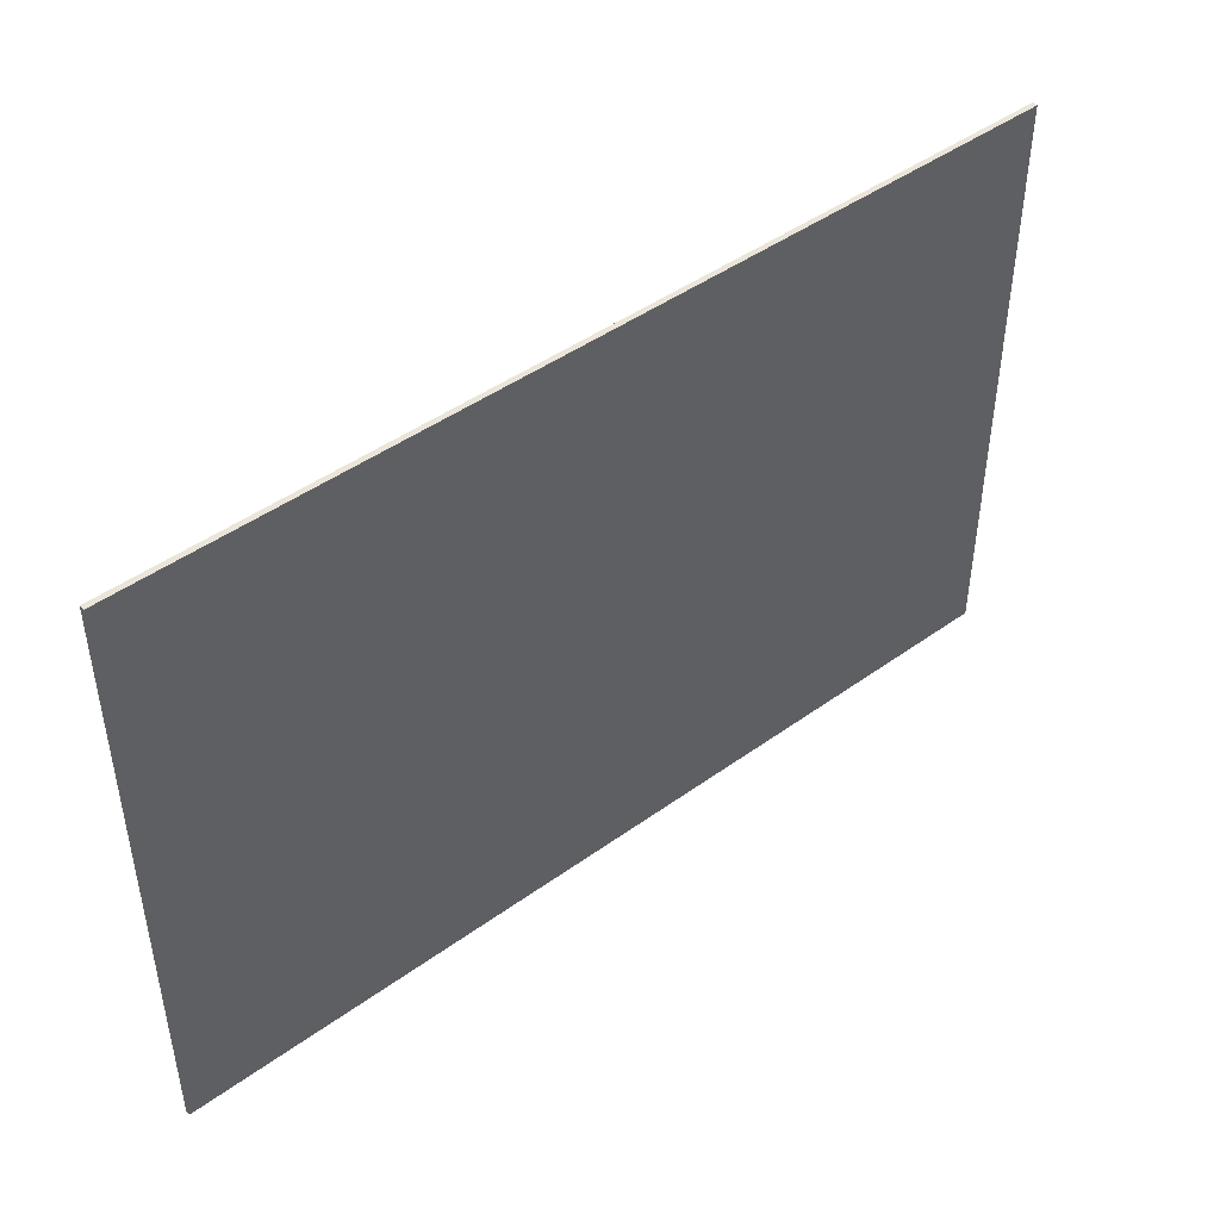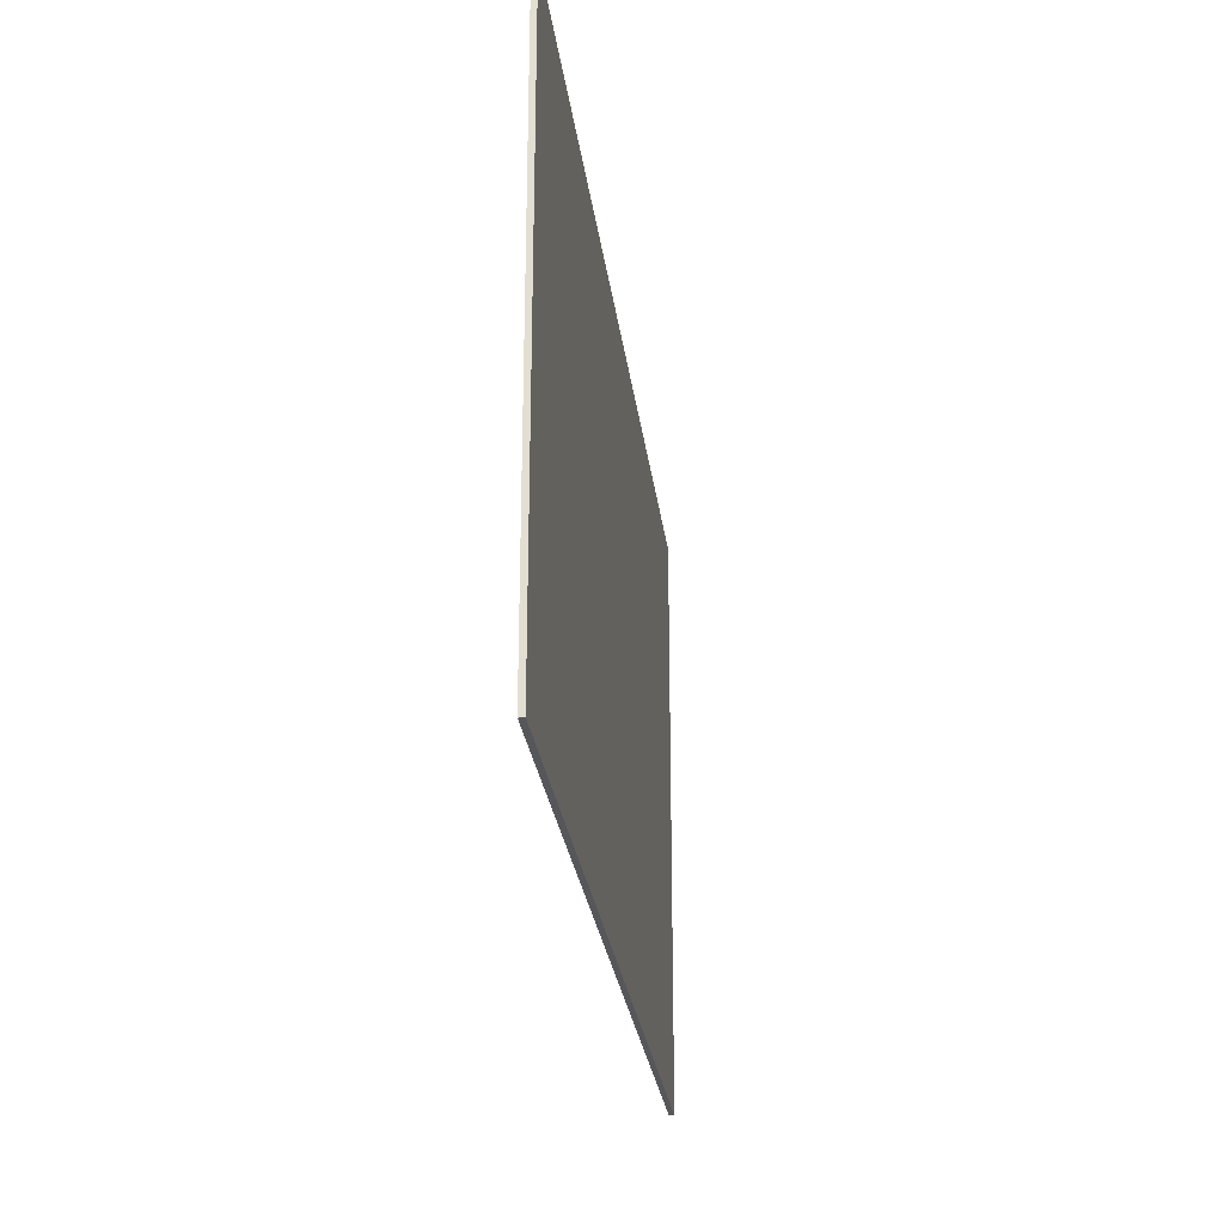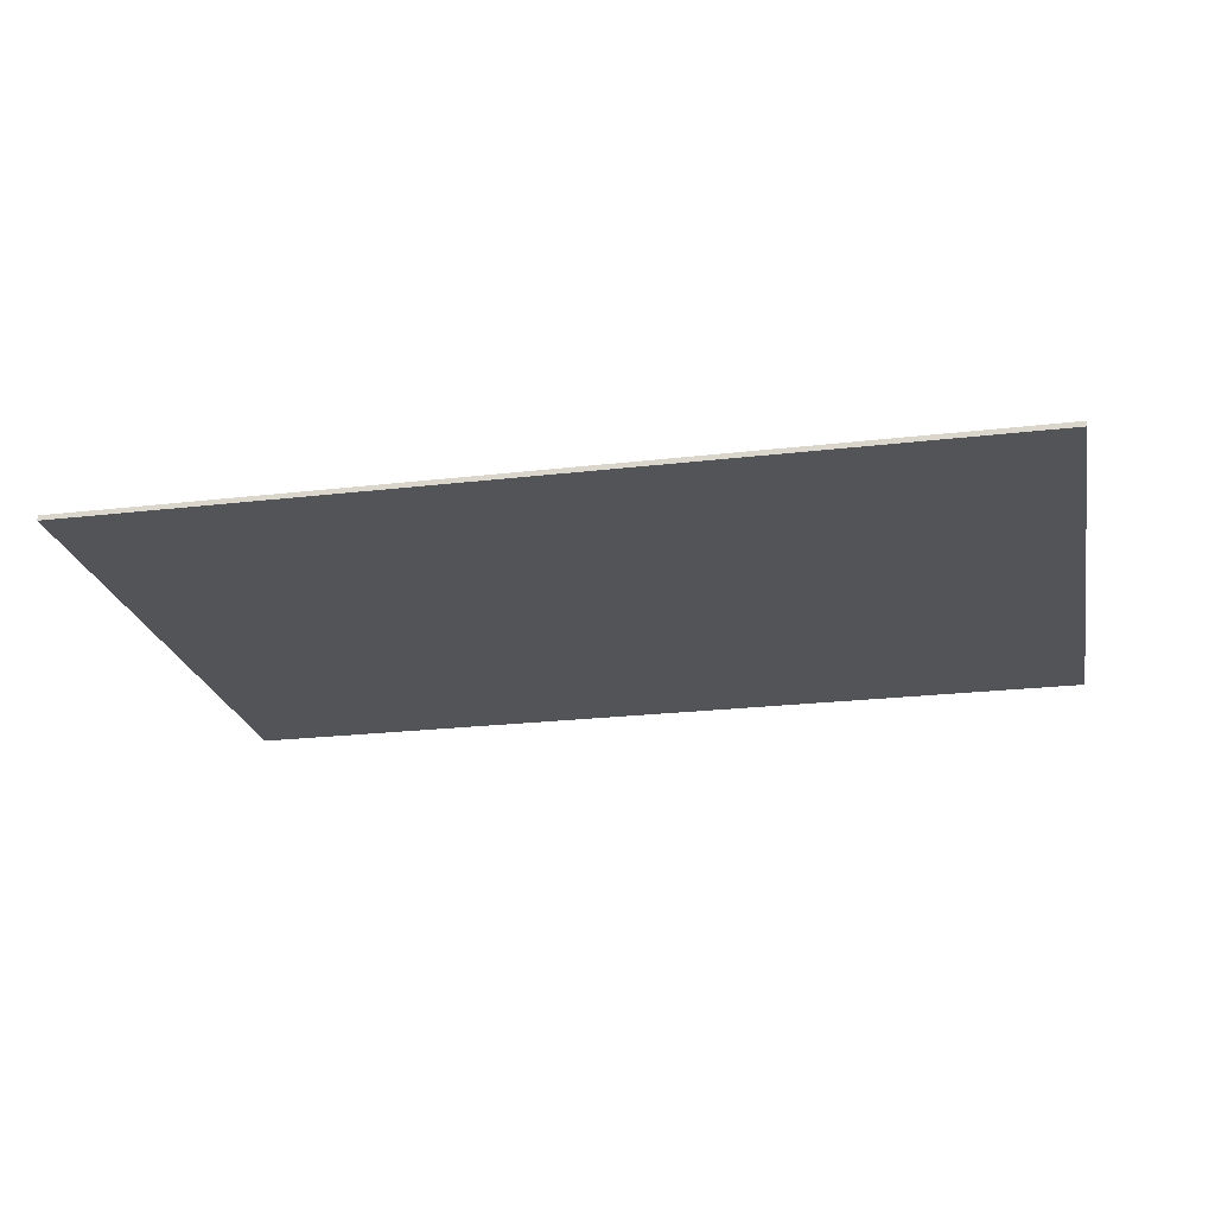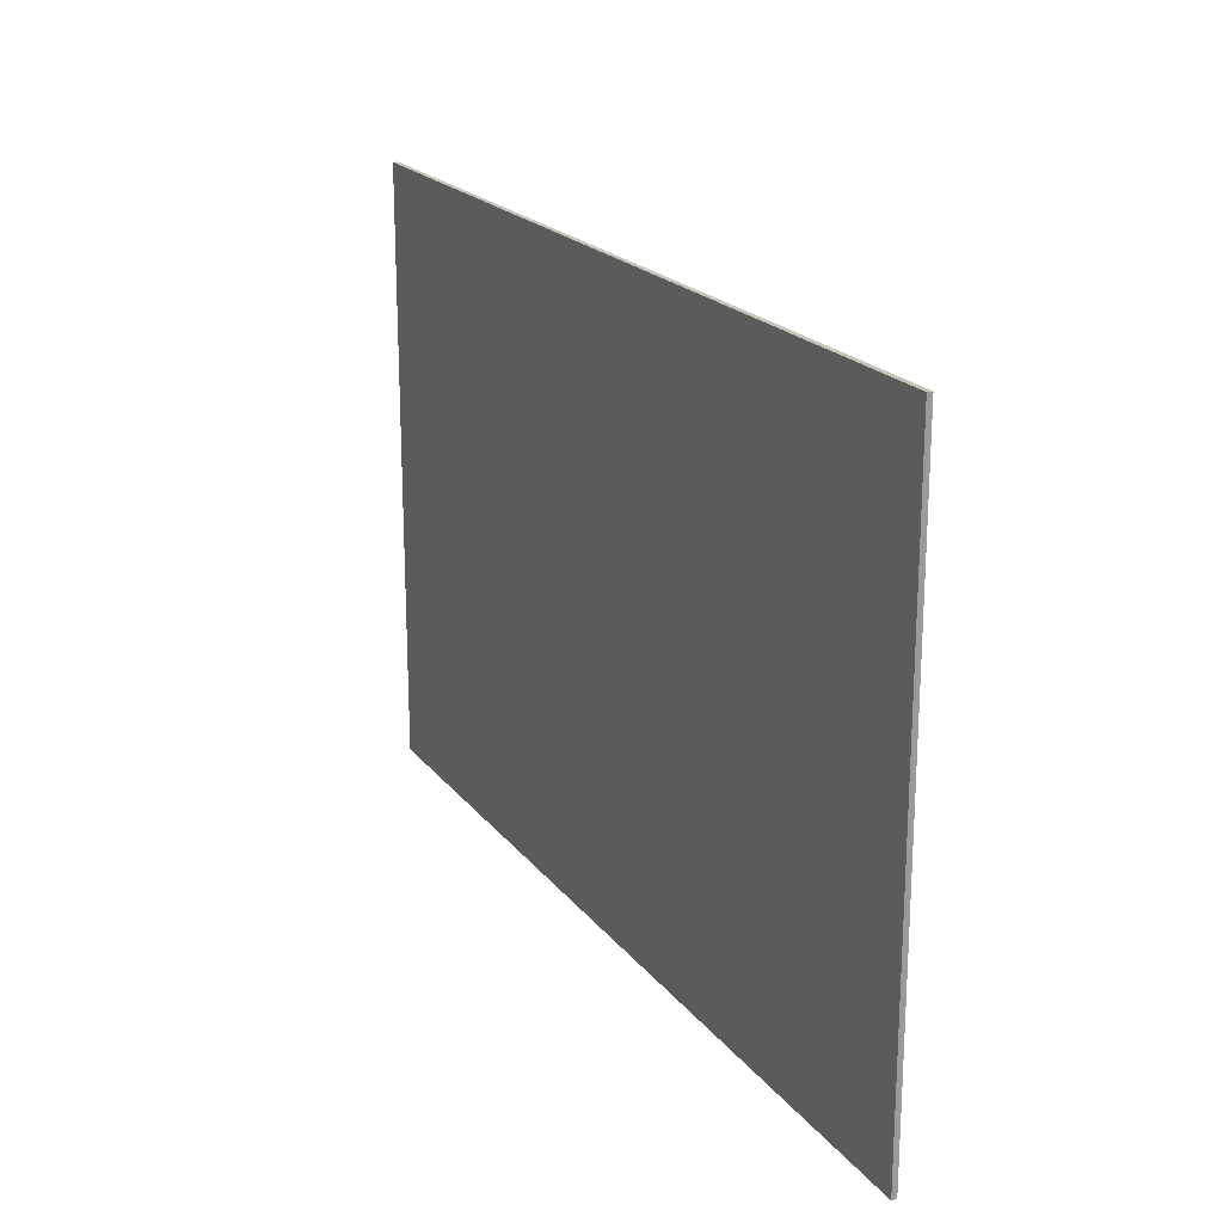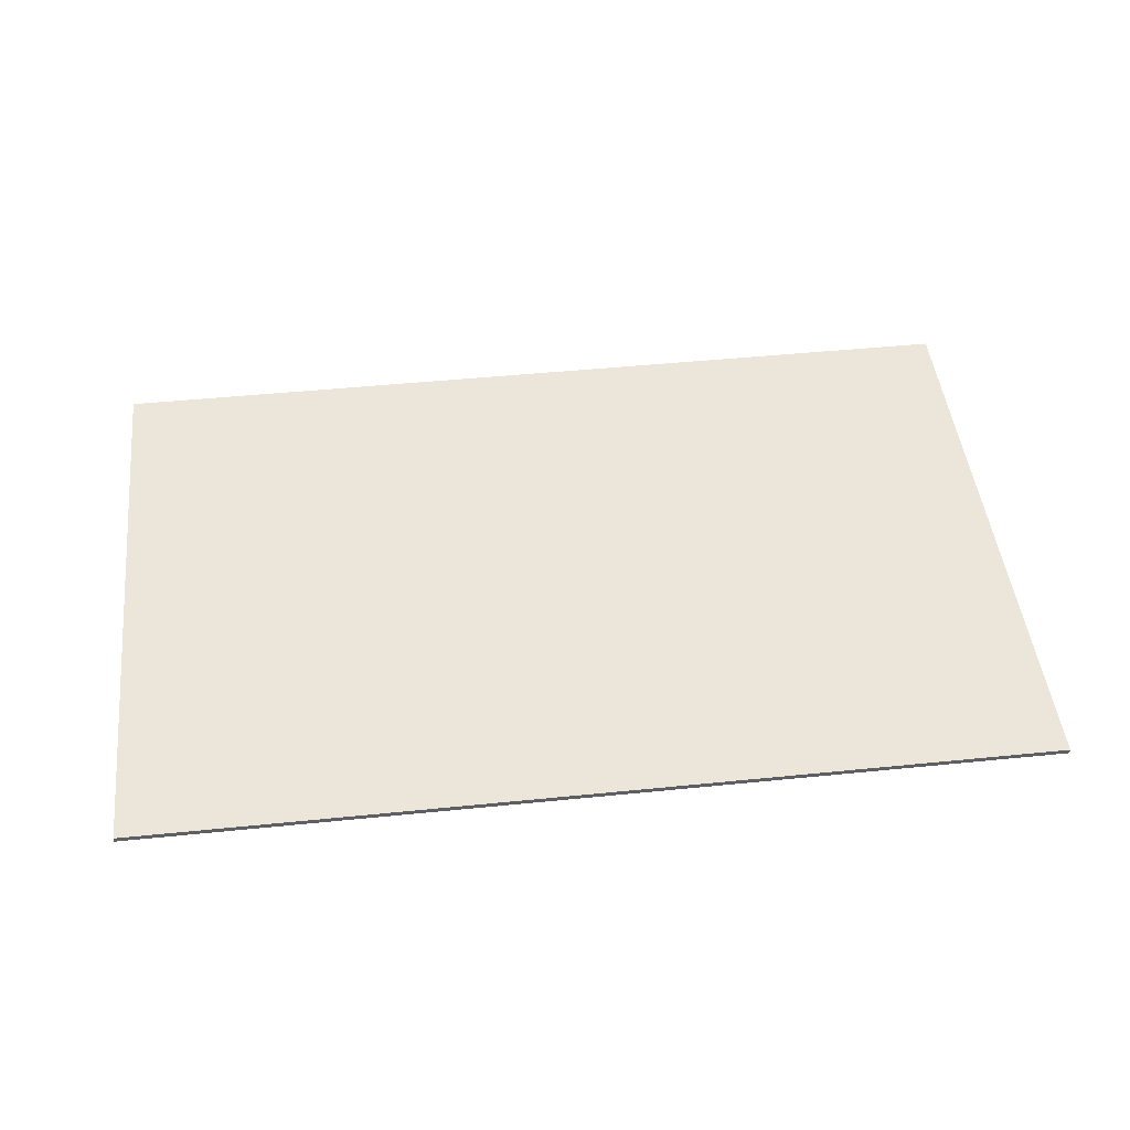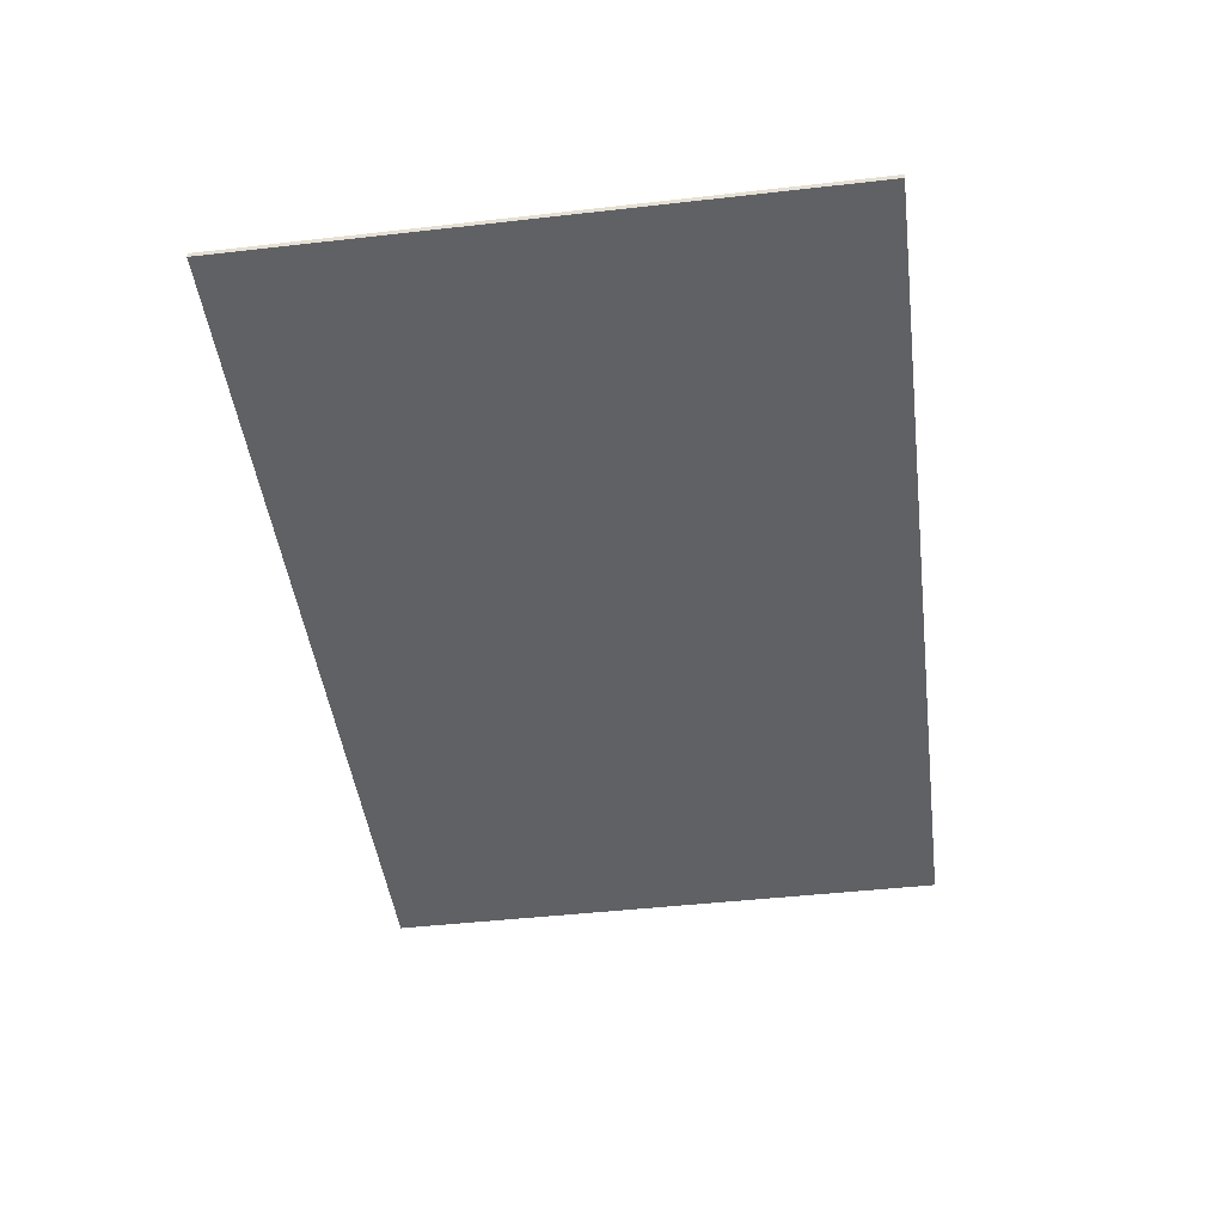
<metadata>
{"format":"obj","ext":"obj","renderer":"f3d","projection":"perspective","resolution":1024,"background":"white","views":[{"elev":45.4,"azim":140.2,"up":"+Y"},{"elev":-26.5,"azim":-83.0,"up":"+Y"},{"elev":-23.0,"azim":-168.7,"up":"+Z"},{"elev":20.1,"azim":63.7,"up":"+Y"},{"elev":47.3,"azim":-6.5,"up":"+Z"},{"elev":-46.0,"azim":97.4,"up":"+Z"}]}
</metadata>
<code>
v 1.376 0.8998 -0.007747
v 1.376 0.8998 -0.007747
v 1.376 0.8998 -0.007747
v 1.376 0.8998 0.007747
v 1.376 0.8998 0.007747
v 1.376 0.8998 0.007747
v 1.376 -0.8998 -0.007747
v 1.376 -0.8998 -0.007747
v 1.376 -0.8998 -0.007747
v 1.376 -0.8998 0.007747
v 1.376 -0.8998 0.007747
v 1.376 -0.8998 0.007747
v -1.376 0.8998 -0.007747
v -1.376 0.8998 -0.007747
v -1.376 0.8998 -0.007747
v -1.376 0.8998 0.007747
v -1.376 0.8998 0.007747
v -1.376 0.8998 0.007747
v -1.376 -0.8998 -0.007747
v -1.376 -0.8998 -0.007747
v -1.376 -0.8998 -0.007747
v -1.376 -0.8998 0.007747
v -1.376 -0.8998 0.007747
v -1.376 -0.8998 0.007747
f 8 13 2
f 24 9 10
f 16 19 22
f 23 6 18
f 12 3 5
f 4 14 17
f 8 20 13
f 24 21 9
f 16 15 19
f 23 11 6
f 12 7 3
f 4 1 14

</code>
